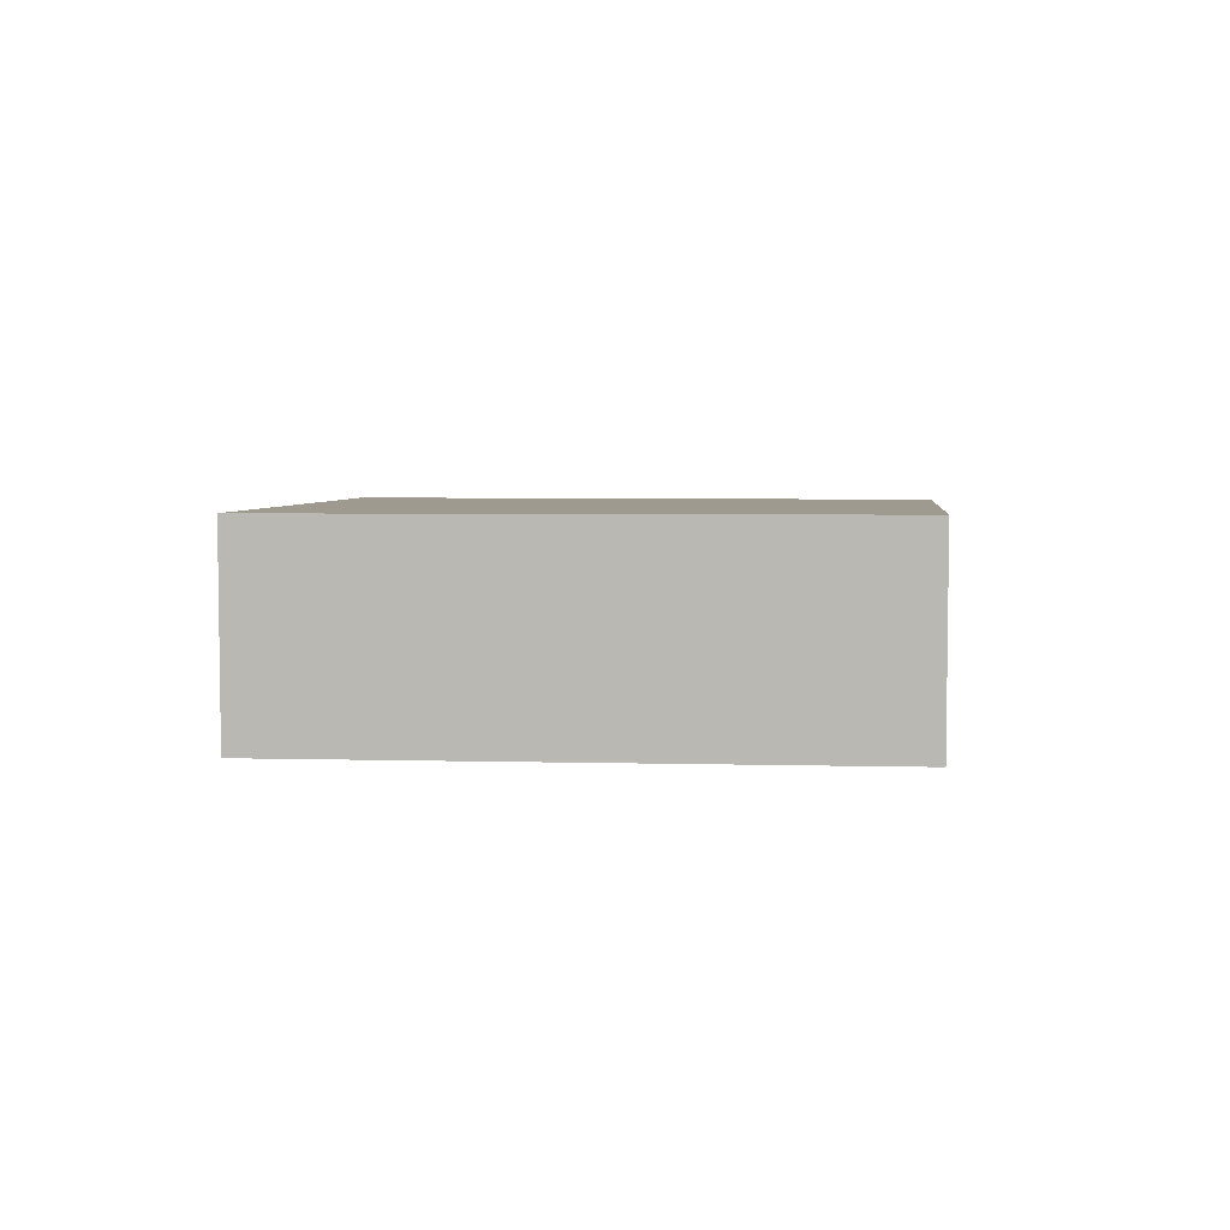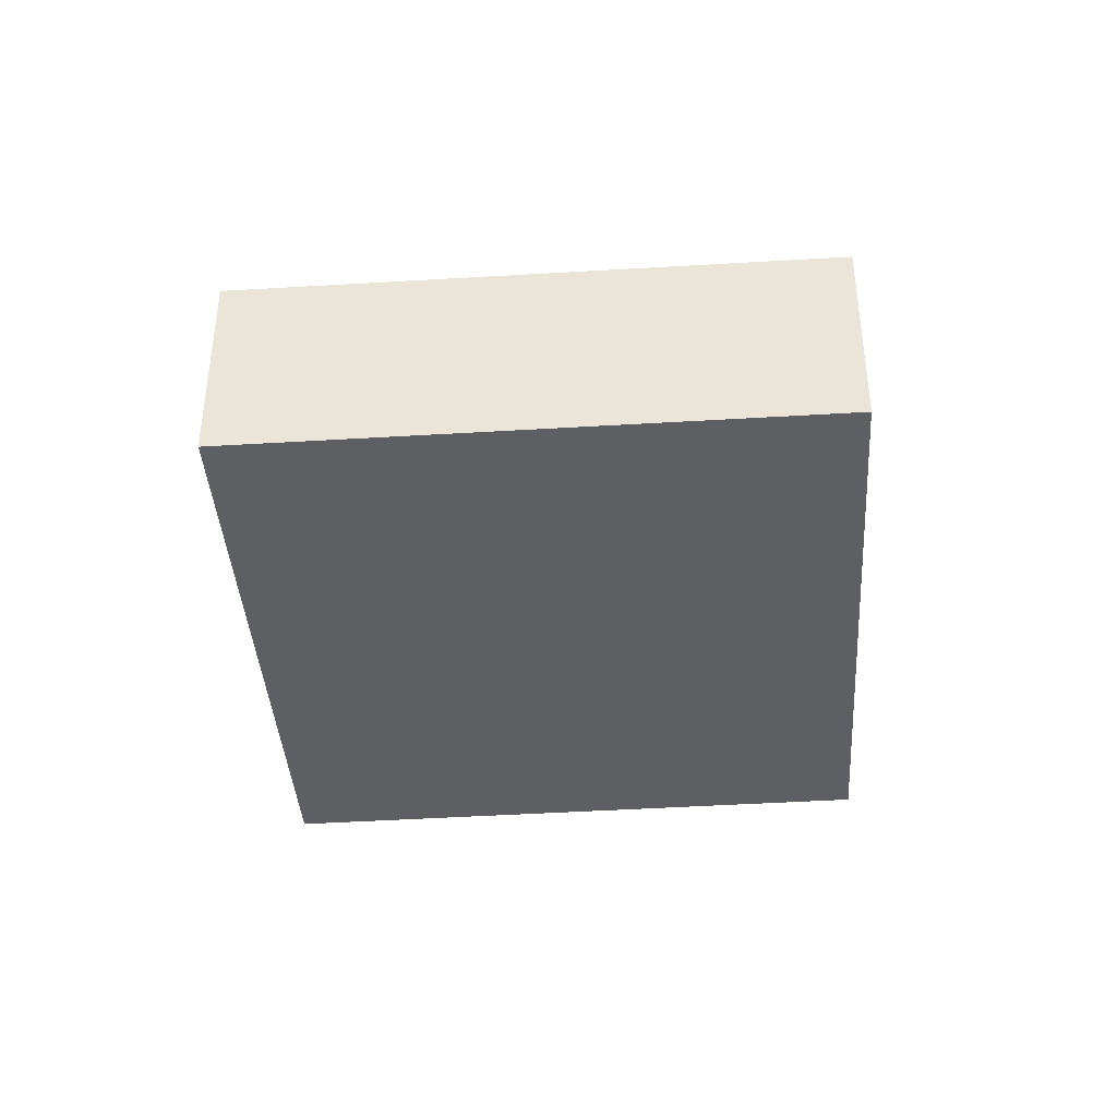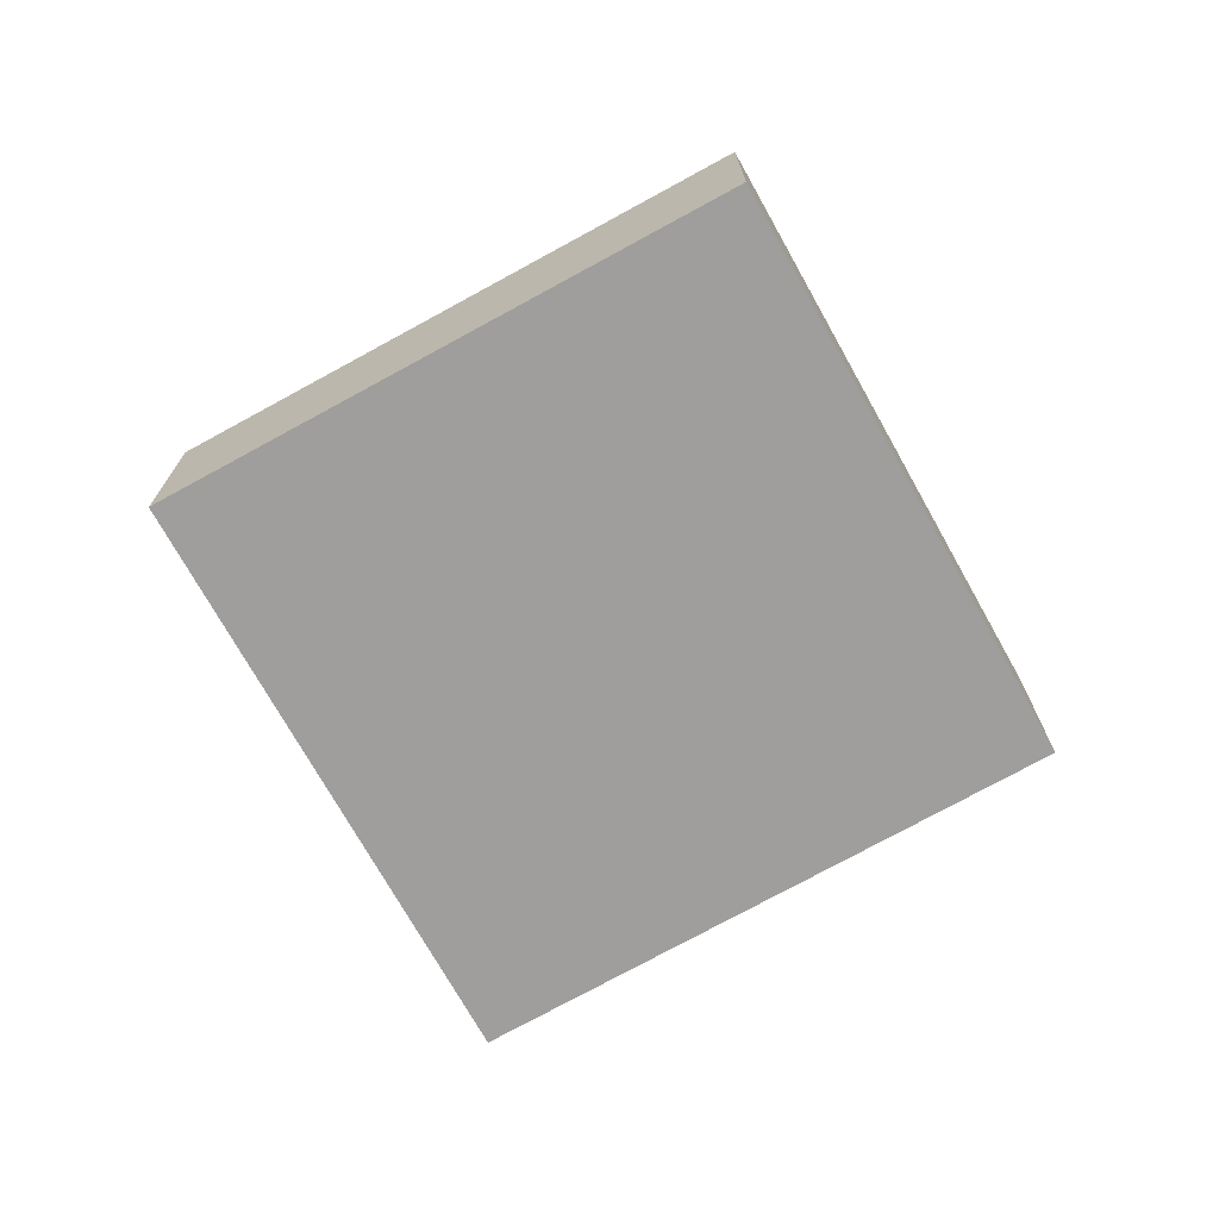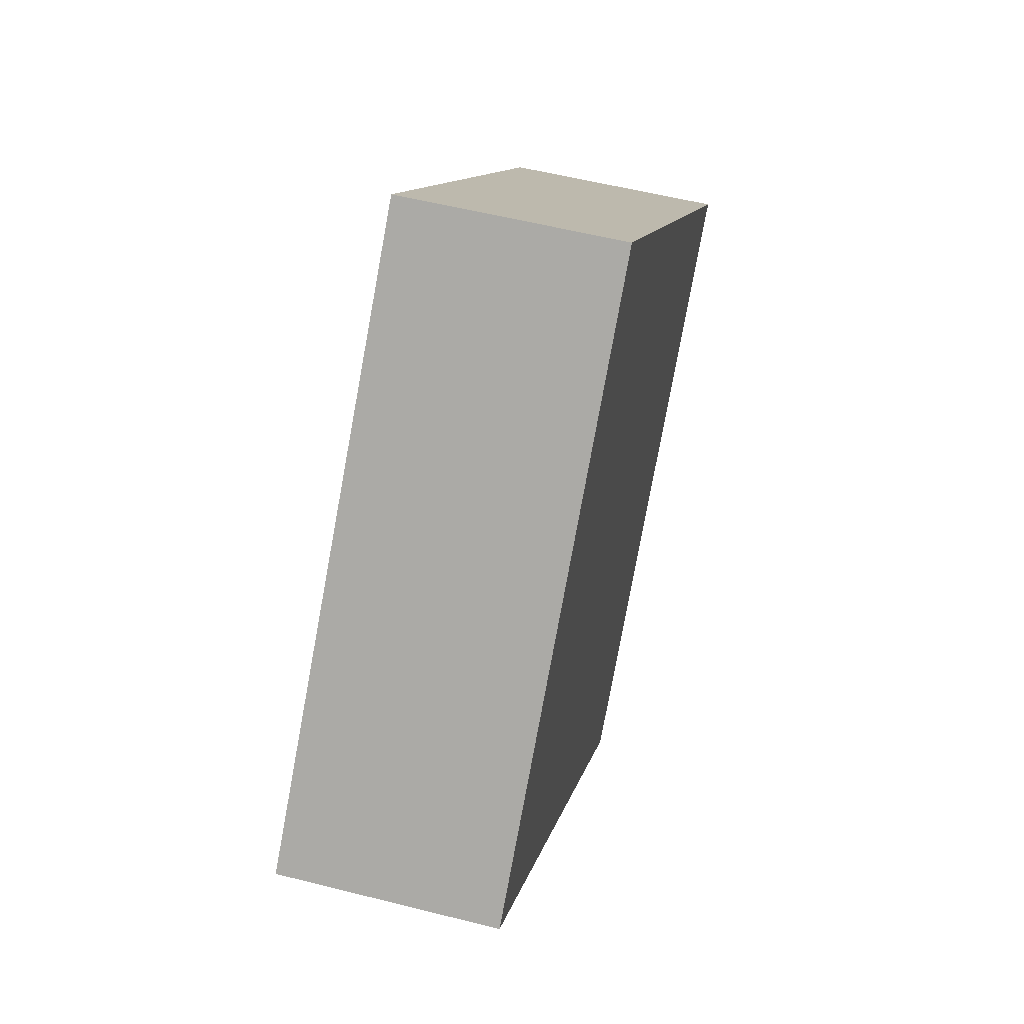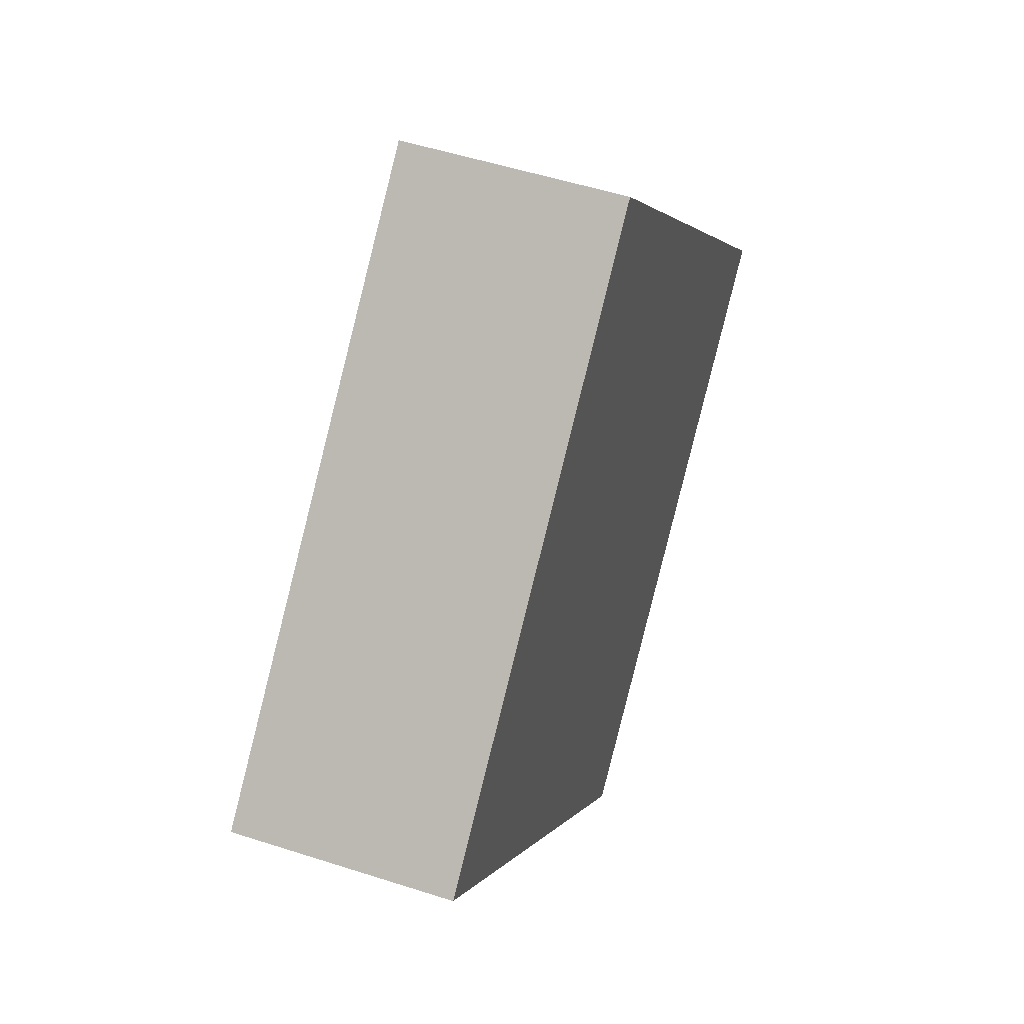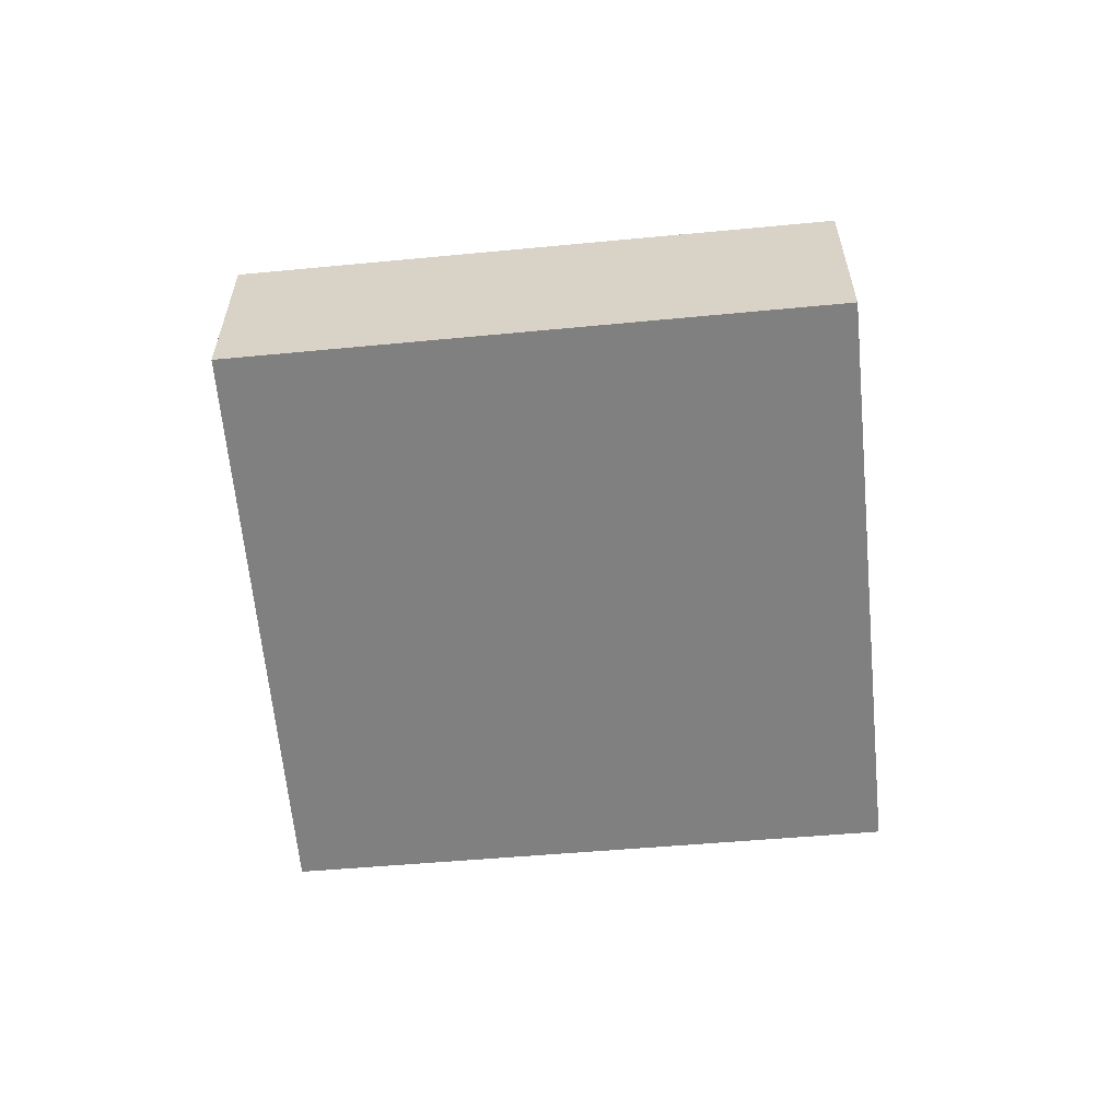
<metadata>
{"format":"obj","ext":"obj","renderer":"f3d","projection":"perspective","resolution":1024,"background":"white","views":[{"elev":3.8,"azim":-39.3,"up":"+Z"},{"elev":-41.2,"azim":138.9,"up":"+Z"},{"elev":-71.1,"azim":-16.1,"up":"+Z"},{"elev":56.5,"azim":104.8,"up":"+Y"},{"elev":48.6,"azim":110.1,"up":"+Y"},{"elev":-60.1,"azim":50.3,"up":"+Z"}]}
</metadata>
<code>
o 4773
v 2212 1888 13.4
v 2212 1888 13.4
v 2212 1888 13.4
v 2212 1888 13.4
v 2212 1888 13.4
v 2212 1888 13.4
v 2212 1888 13.4
v 2212 1888 13.4
v 2212 1888 13.4
v 2212 1888 13.4
v 2212 1888 13.4
v 2212 1888 13.4
v 2212 1888 13.4
v 2212 1888 13.4
v 2212 1888 13.4
v 2212 1888 13.4
v 2212 1888 13.4
v 2212 1888 13.4
v 2212 1888 13.4
v 2212 1888 13.4
v 2212 1888 13.4
v 2212 1888 13.4
v 2212 1888 13.4
v 2212 1888 13.4
v 2212 1888 13.4
v 2212 1888 13.4
v 2212 1888 13.4
v 2212 1888 13.4
f 1 2 3
f 4 5 6
f 7 5 8
f 9 10 8
f 7 11 12
f 13 14 7
f 15 16 17
f 18 19 17
f 20 19 21
f 18 22 23
f 24 25 18
f 26 27 28

</code>
